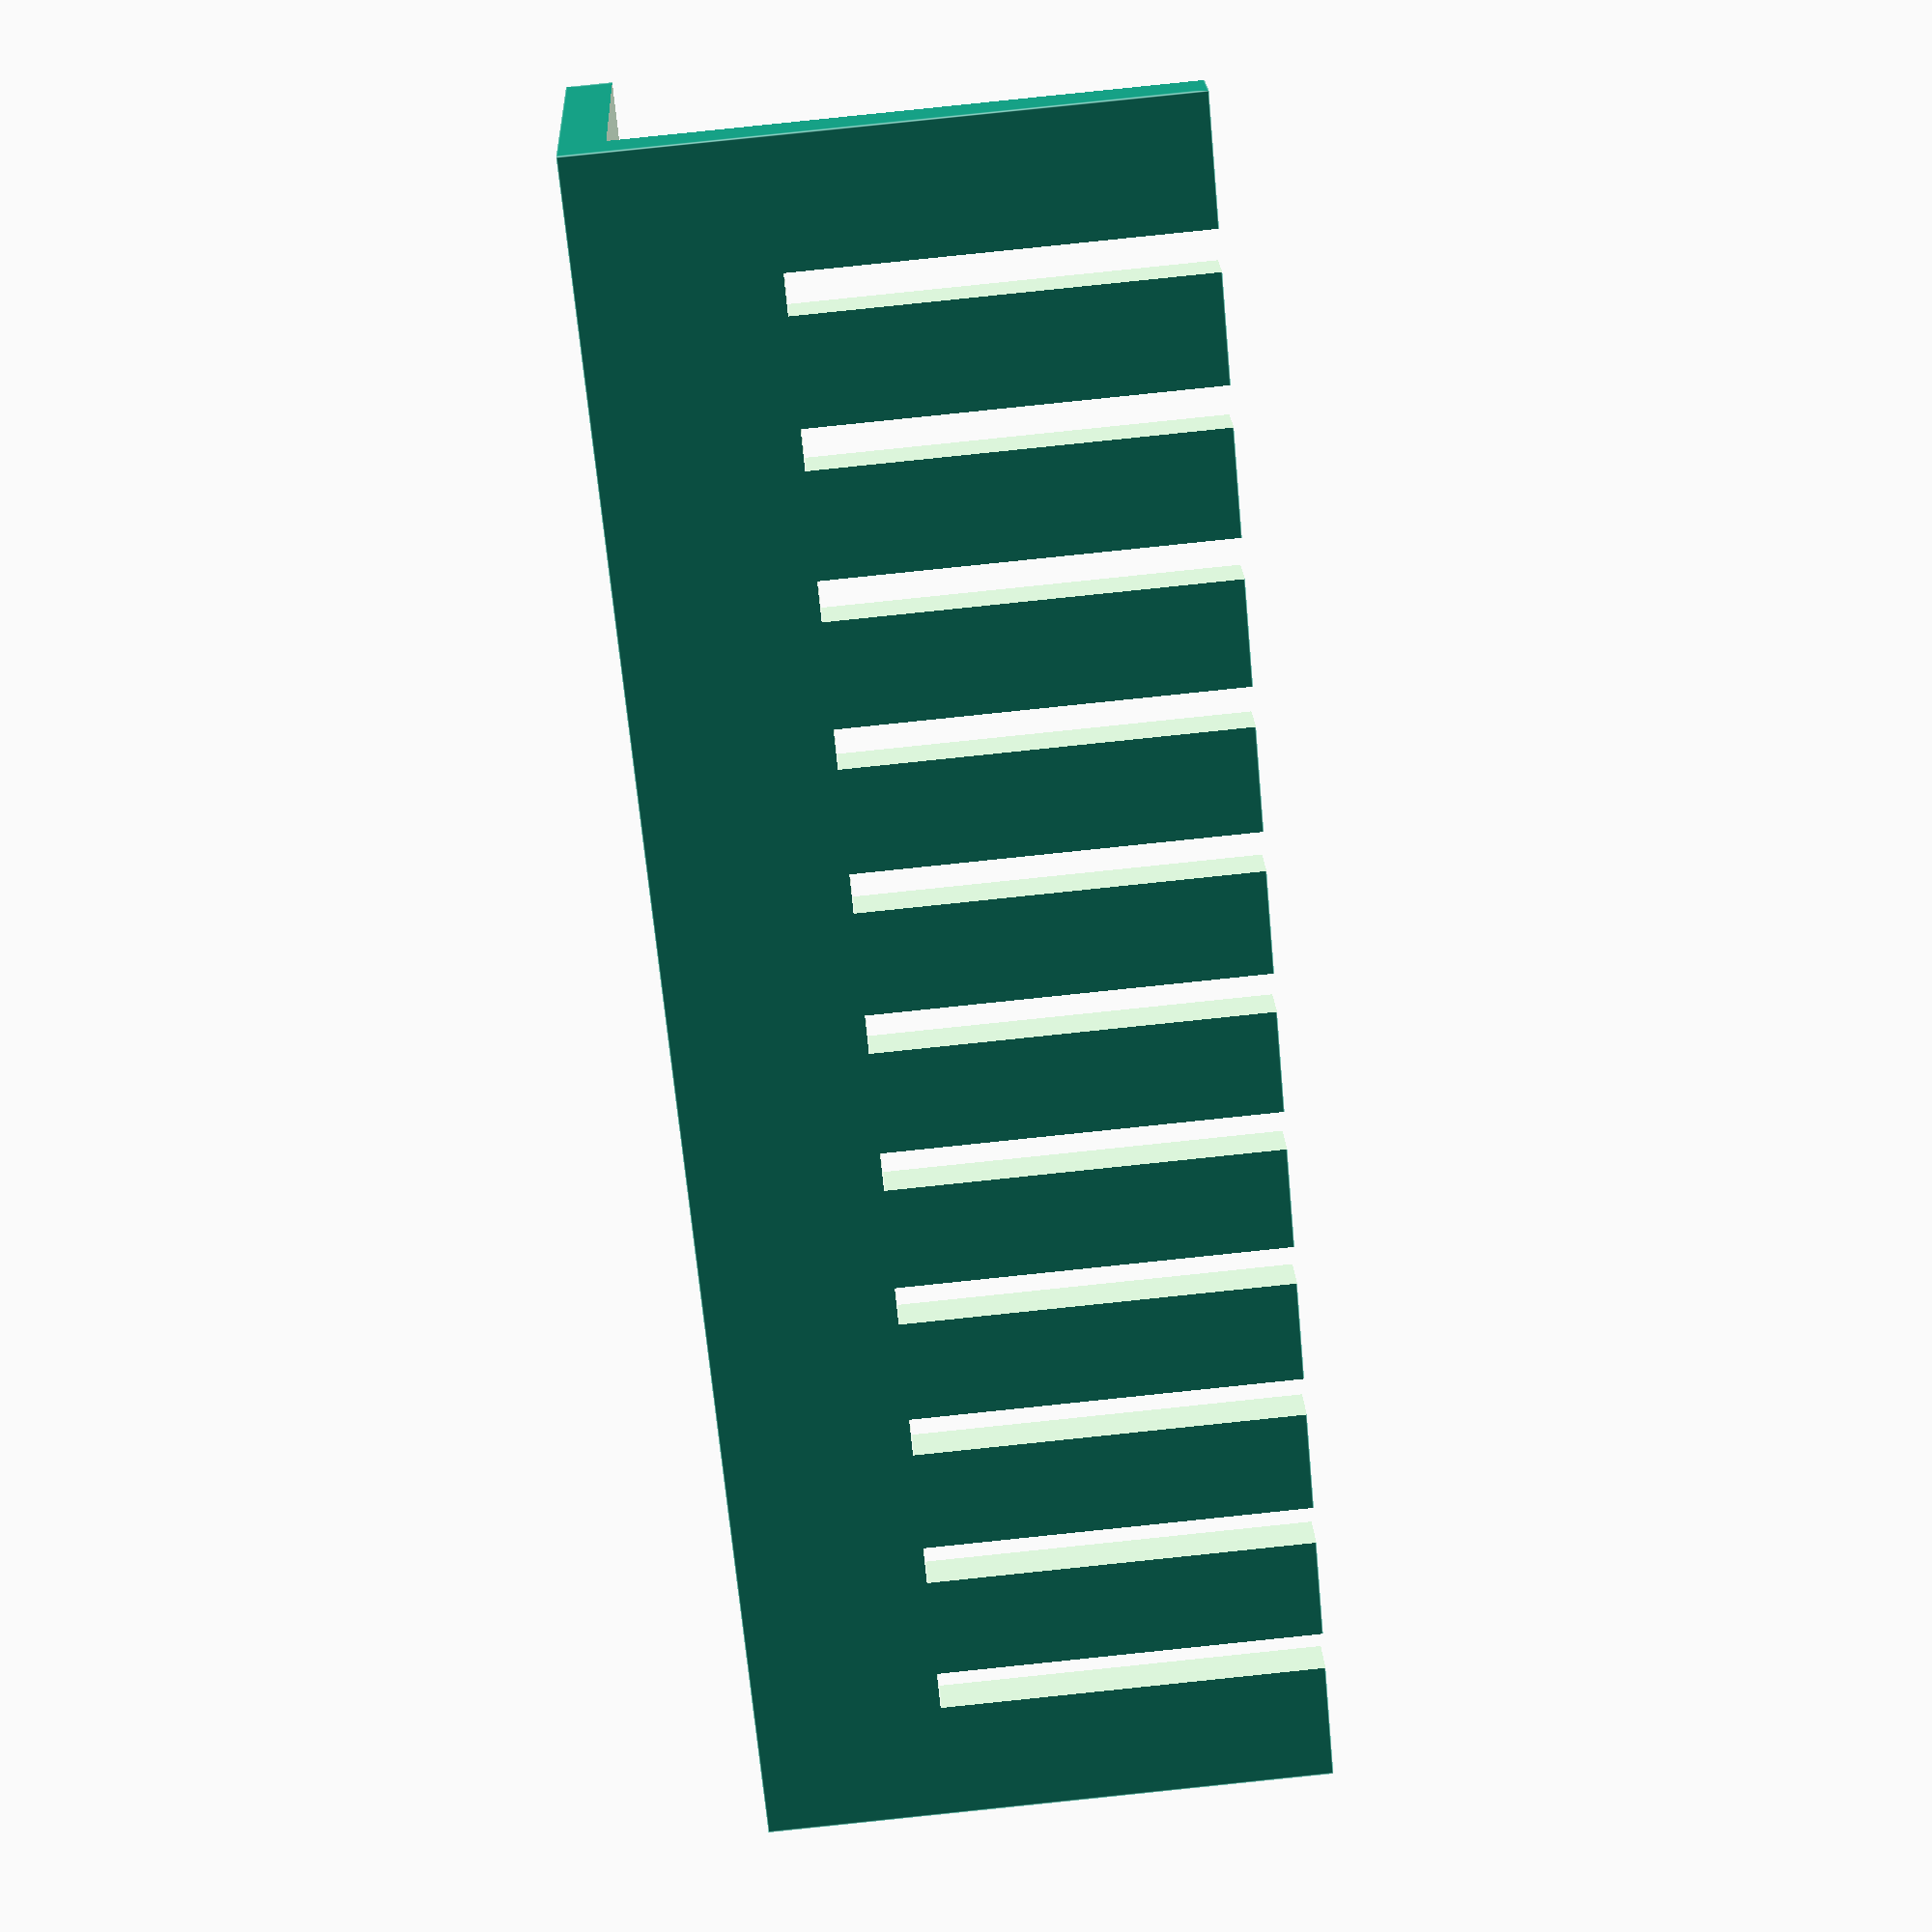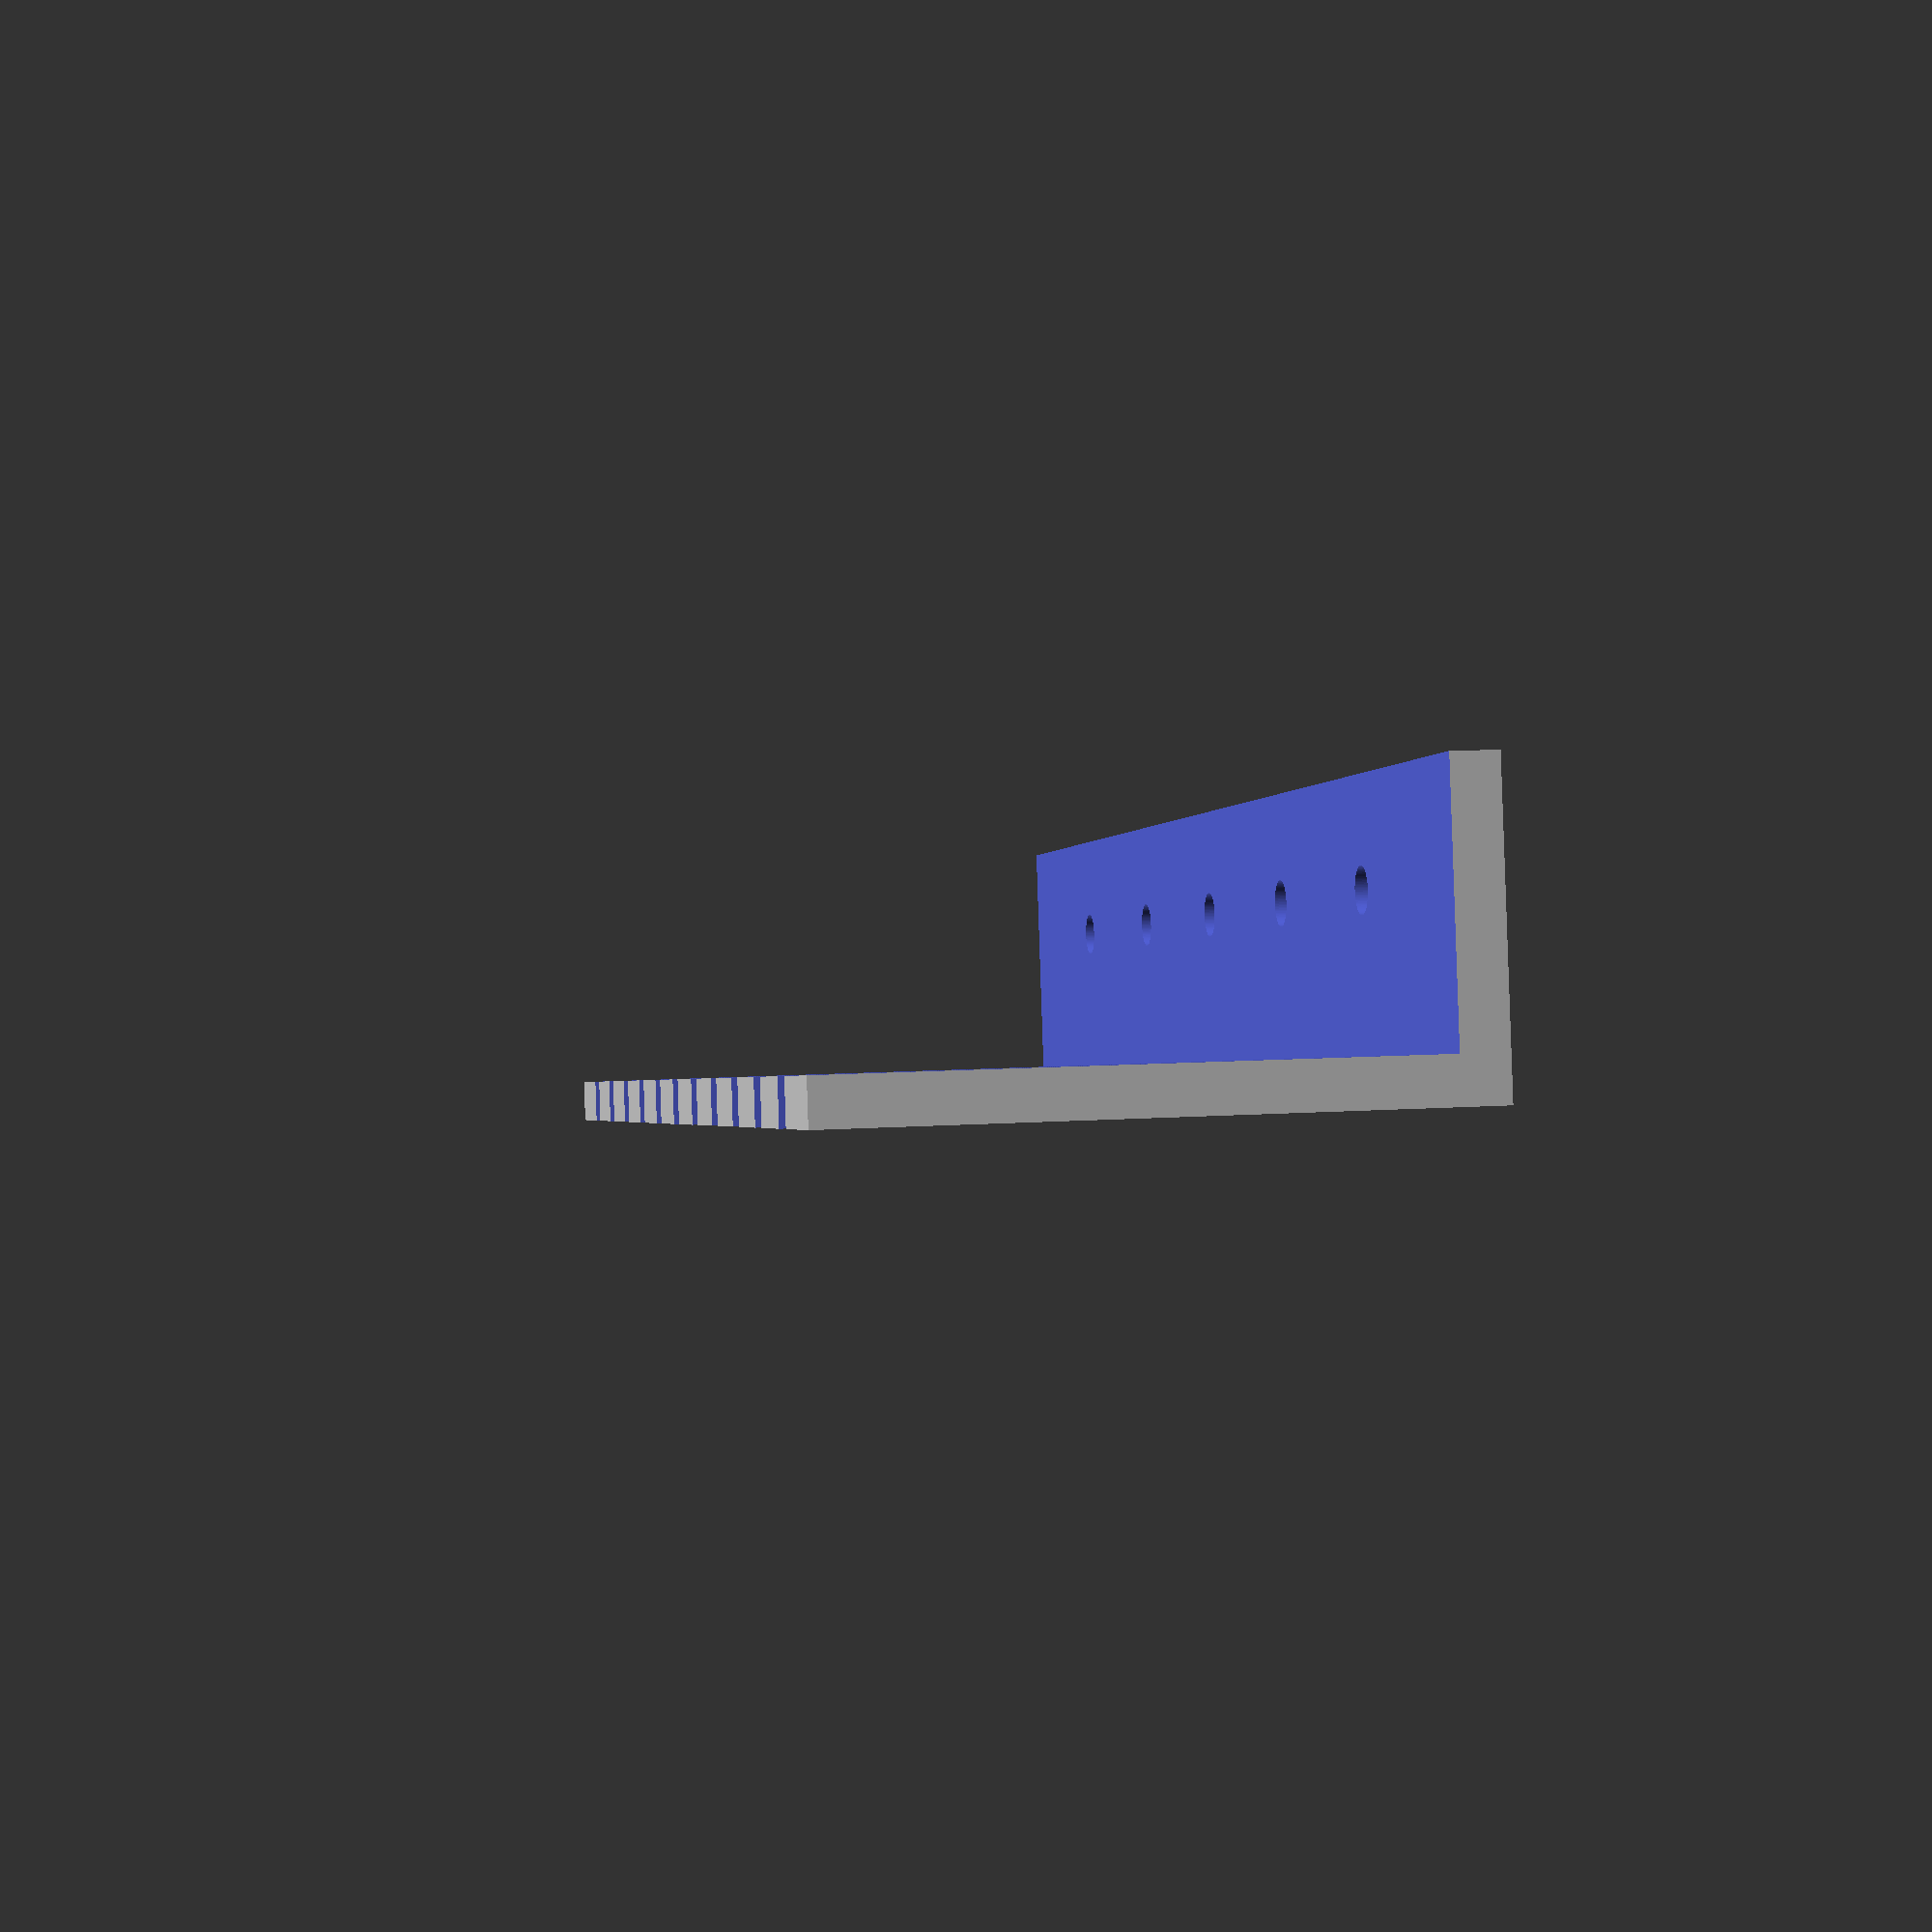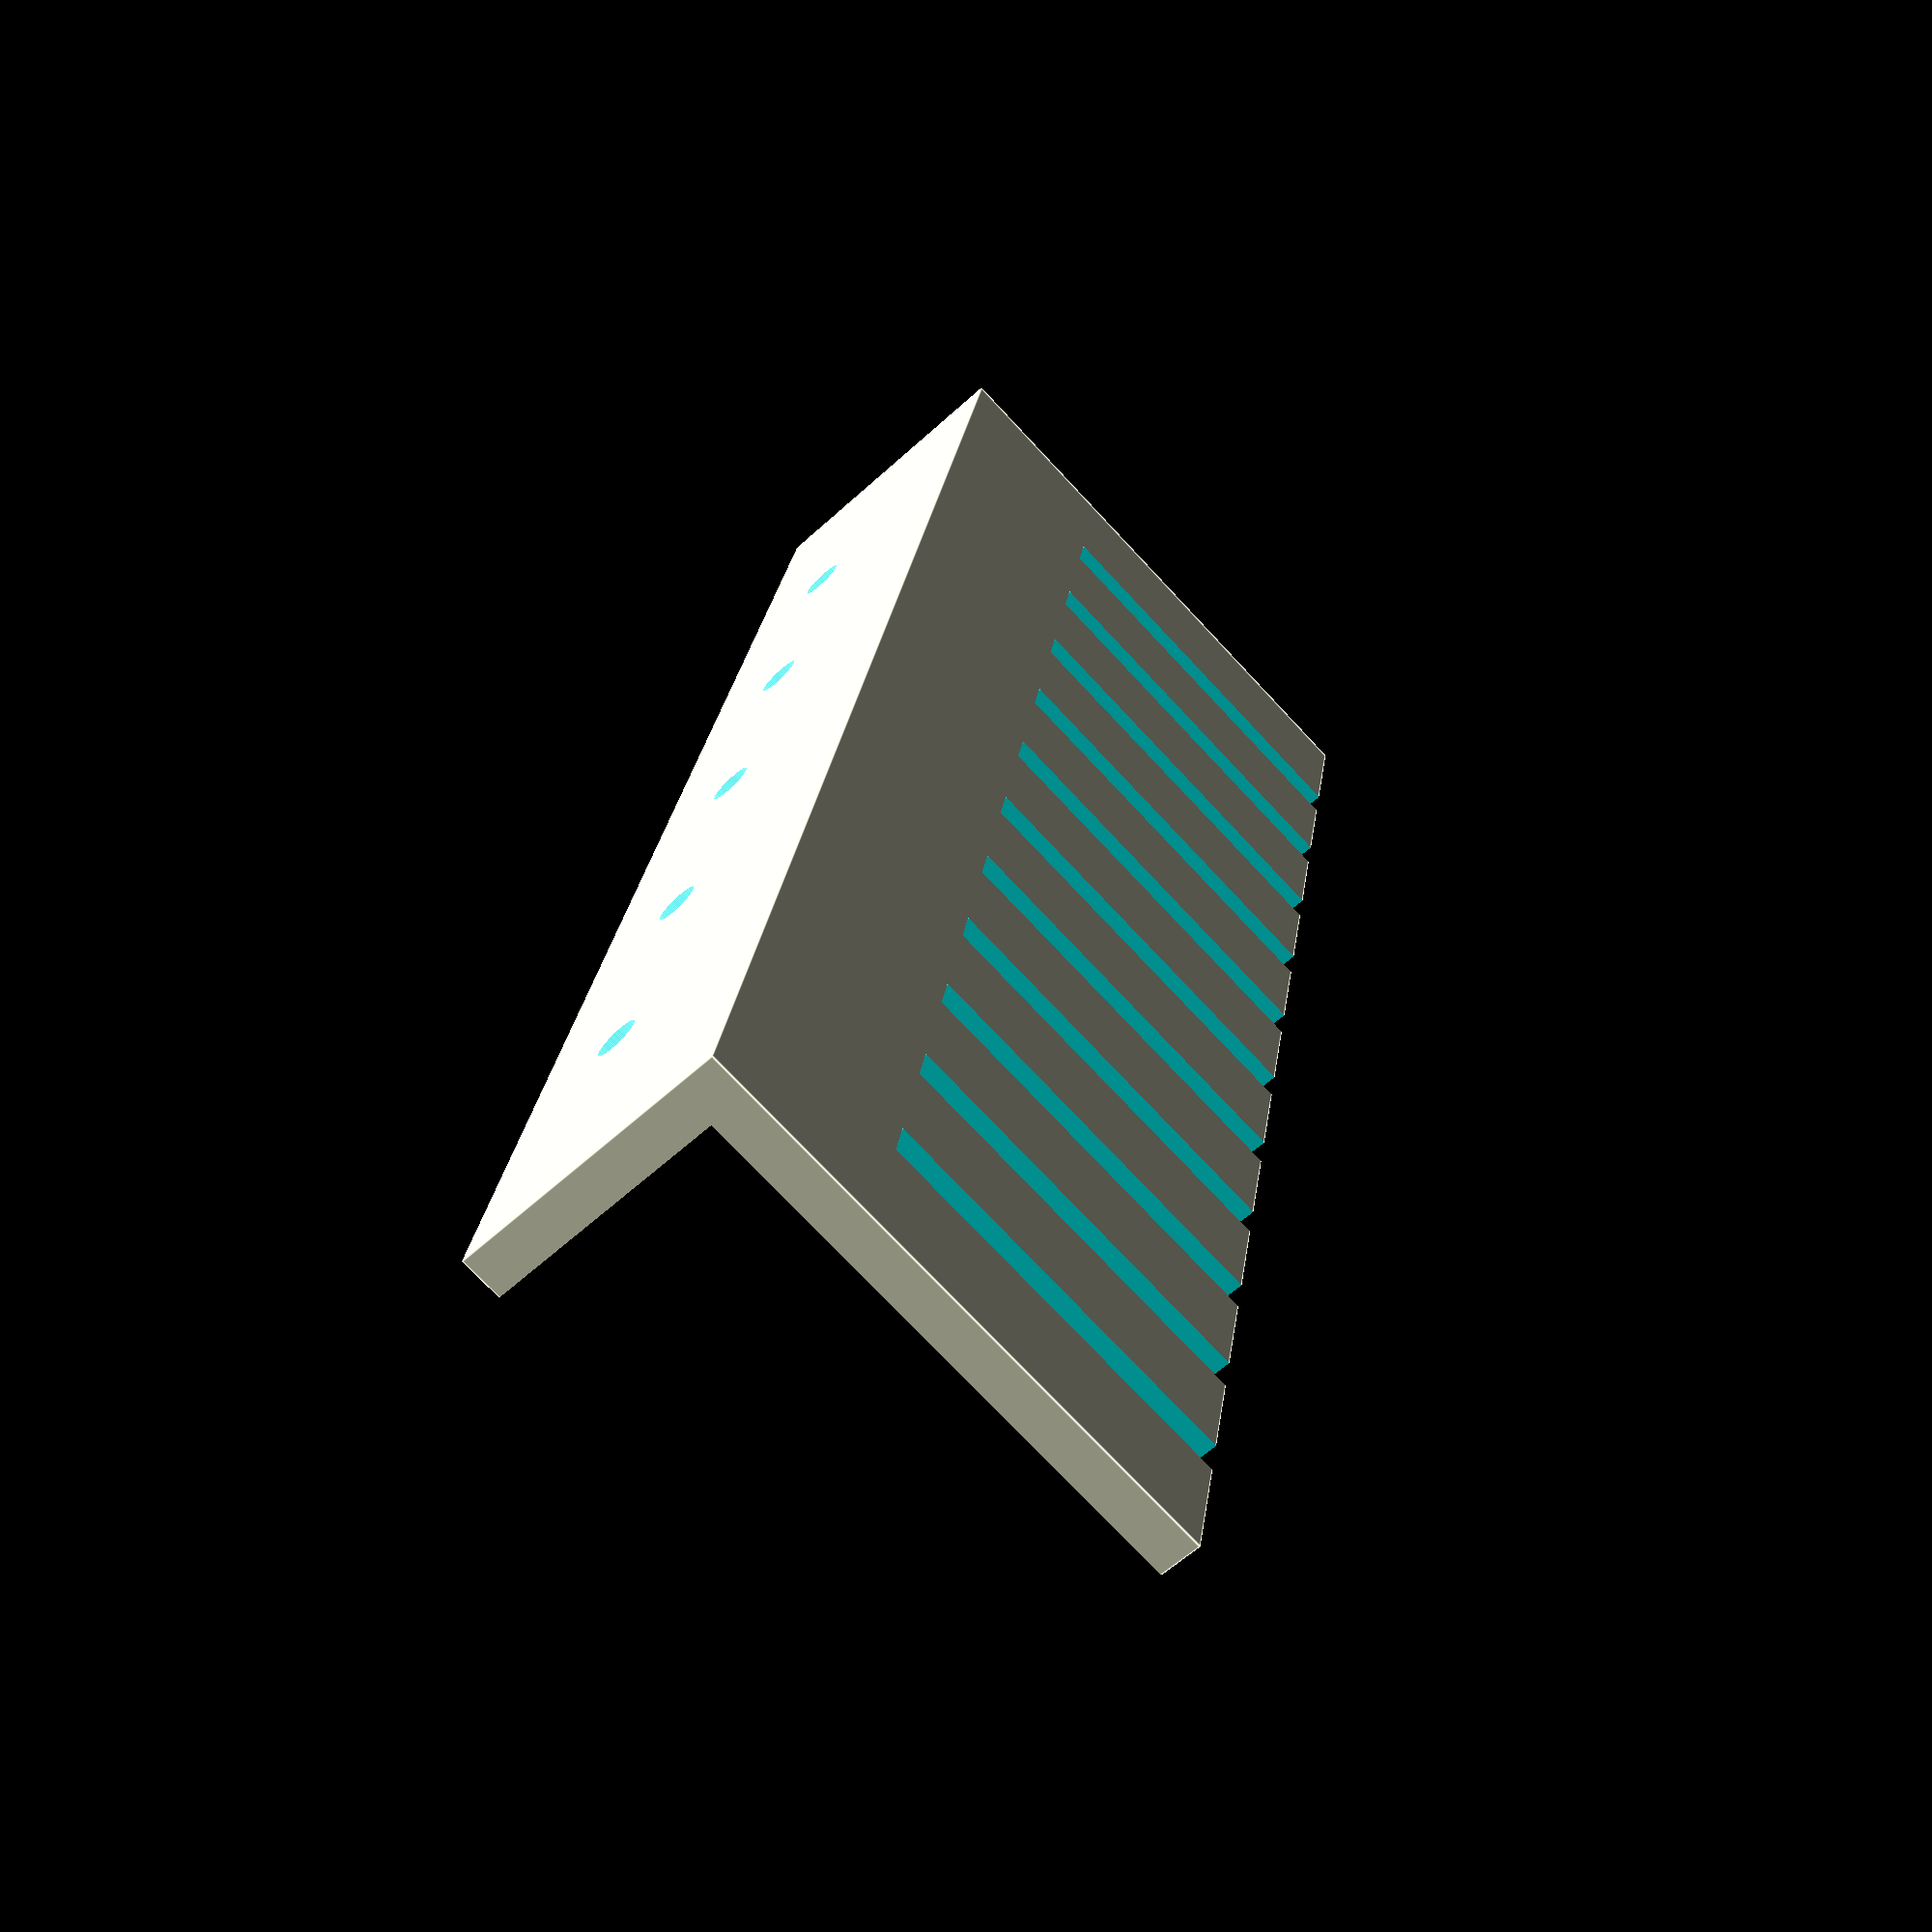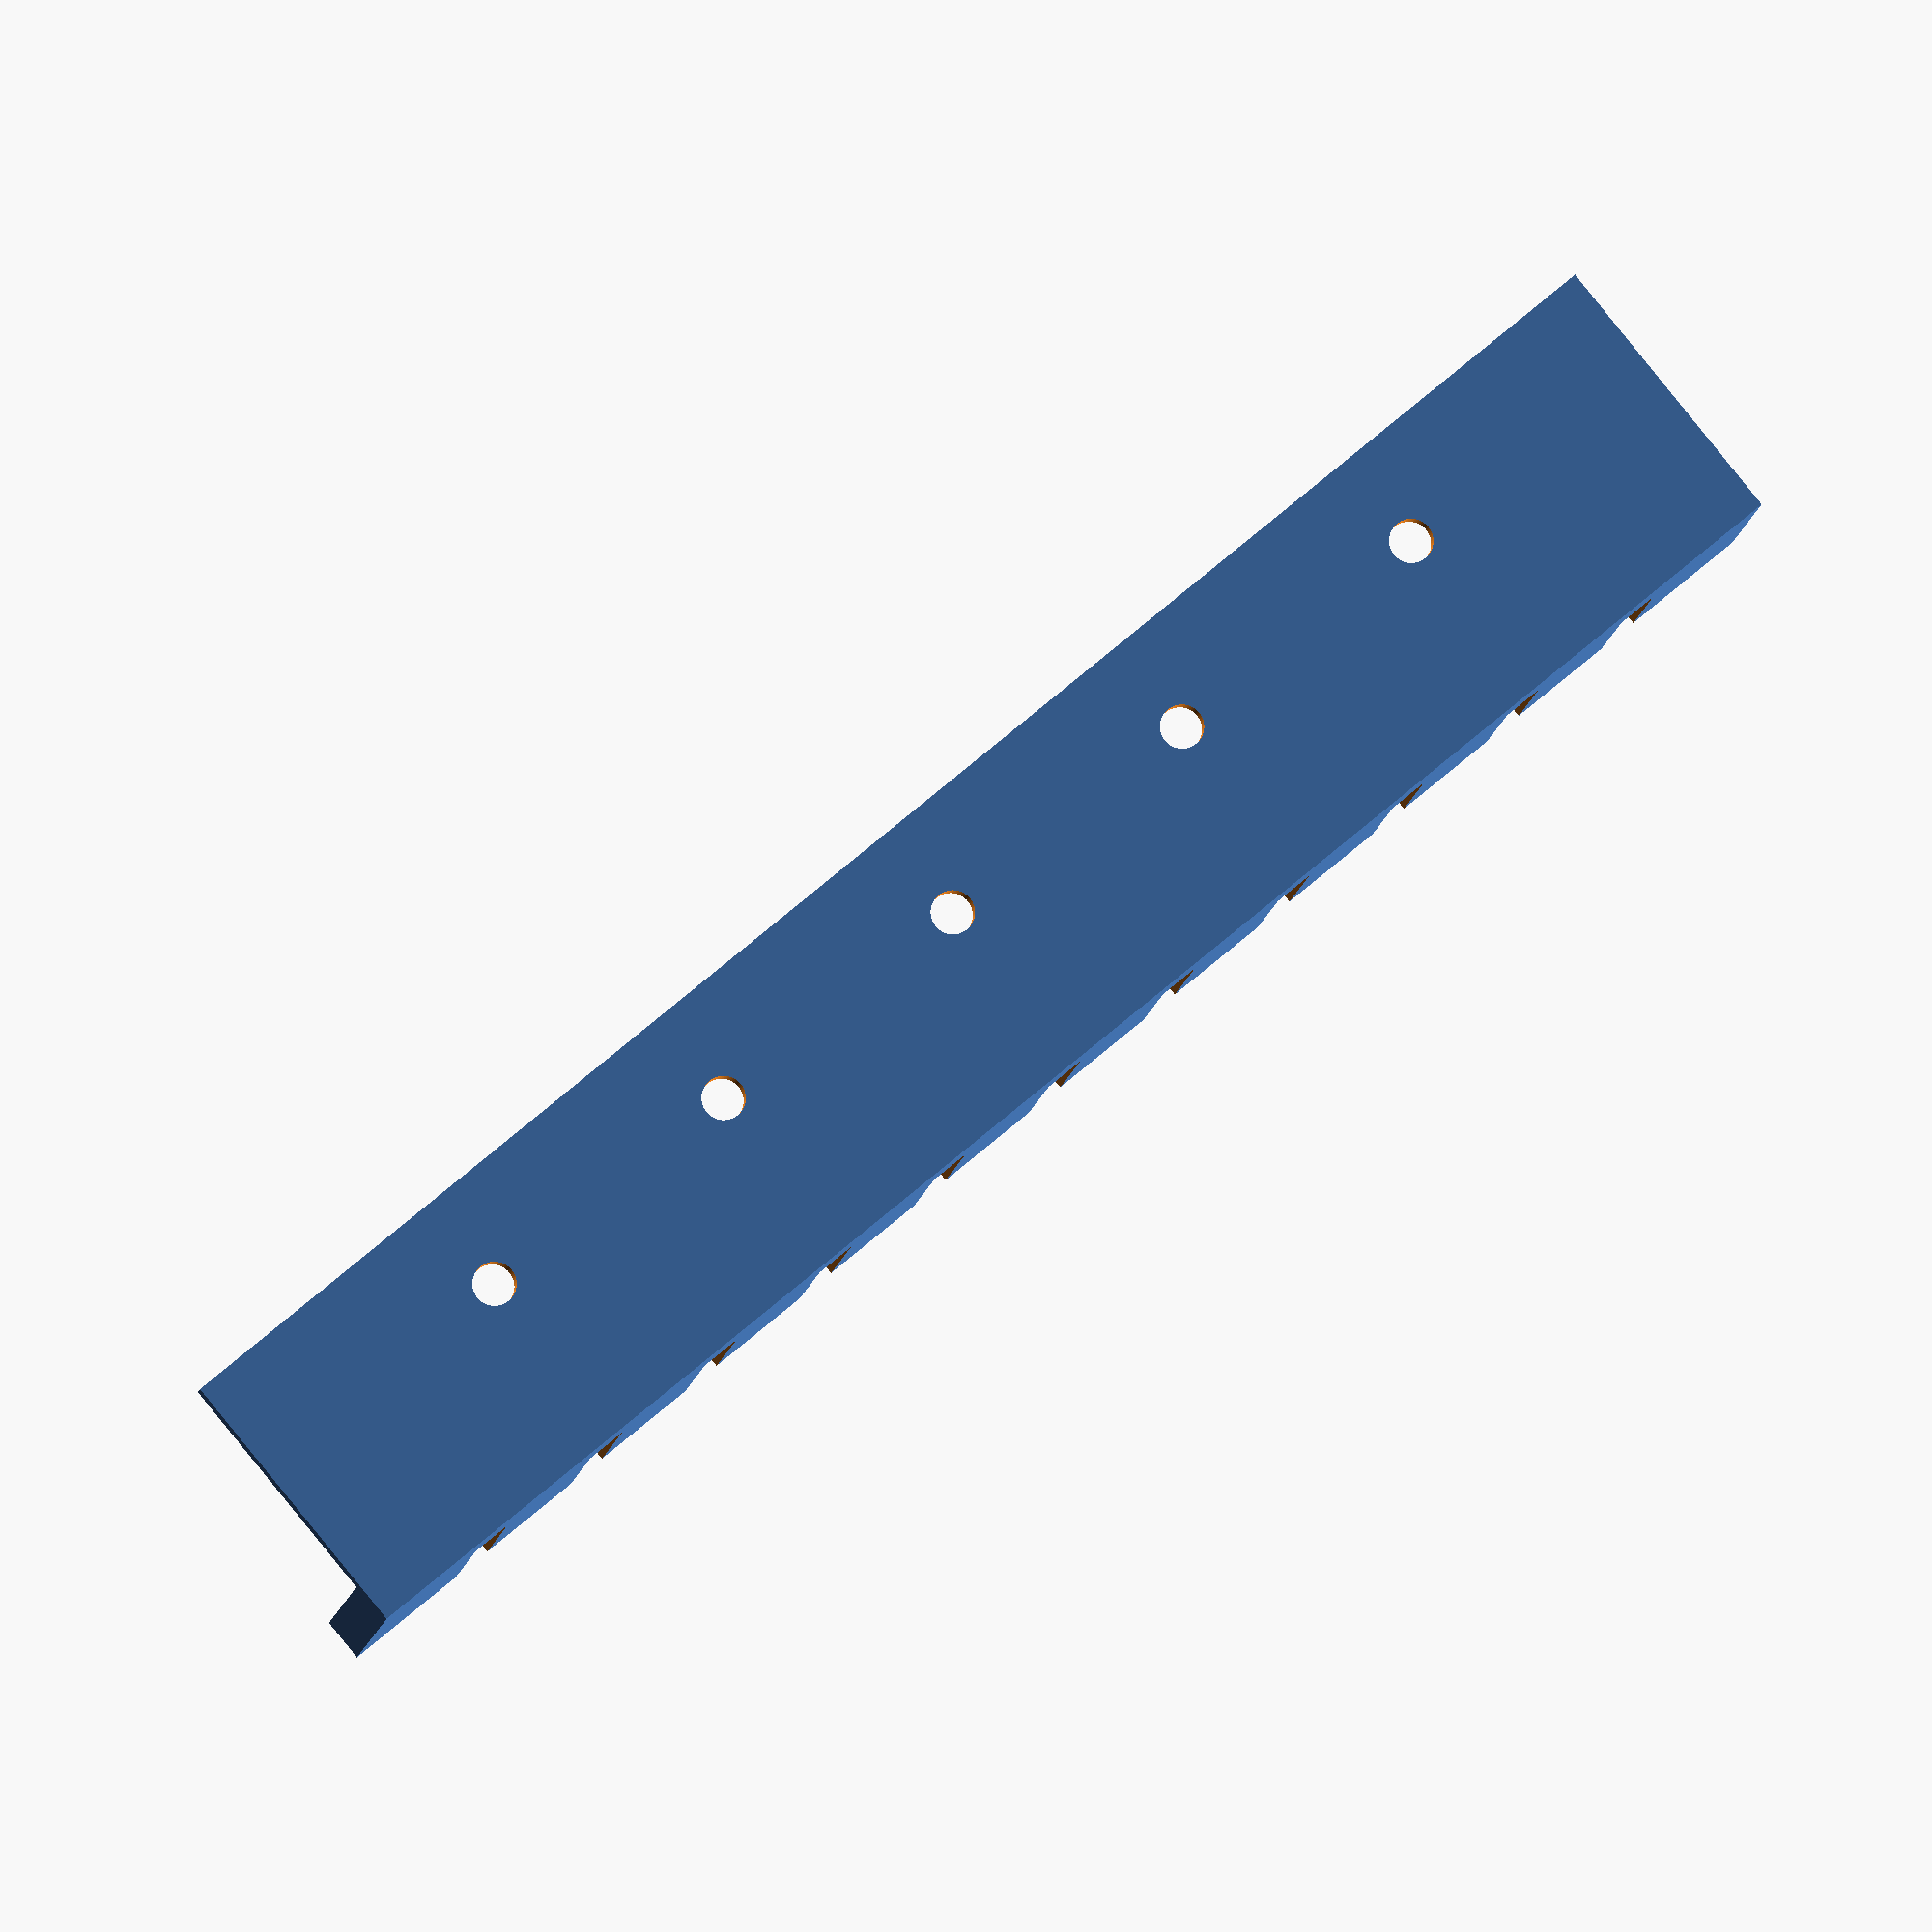
<openscad>
/*
 * Cable Rack.scad
 *
 * Brown Dog Gadgets <https://www.browndoggadgets.com/>
 *
 * Pete Prodoehl <pete@browndoggadgets.com>
 *
 */



// ----------------------------------------------------------------------------- //
// USER SETTINGS


width           = 120;
depth           = 40;
height          = 20;
wallThickness   = 3;

slotWidth       = 2.75;
slotInterval    = 10;

holeDiameter    = 3;
holeInterval    = 20;



// ----------------------------------------------------------------------------- //
// Create object(s)

cableRack();



// ----------------------------------------------------------------------------- //
// Modules

module cableRack() {

    difference() {
        
        // create object
        translate([0,0,0])
            cube([width, depth, height], center=true);
            
        // remove section to create the walls
        translate([0,wallThickness,wallThickness])
            cube([width+1, depth, height], center=true);

        // add the slots
        for (i = [-width/2+slotInterval : slotInterval : width/2-slotInterval]) {
            translate([i, 10+wallThickness, -1])
                cube([slotWidth, depth, height], center=true);
        }
        
        // add the holes
        for (i = [-width/2+holeInterval : holeInterval : width/2-holeInterval]) {
            translate([i, -depth/2, 0+wallThickness])
                rotate([90,0,0])
                    cylinder(d=holeDiameter, h=depth, center=true, $fn=100);
        }
        
        
        
    }

}
</openscad>
<views>
elev=157.6 azim=95.3 roll=2.6 proj=p view=edges
elev=271.2 azim=79.7 roll=178.1 proj=p view=solid
elev=57.8 azim=259.5 roll=133.7 proj=p view=edges
elev=271.4 azim=176.3 roll=140.9 proj=o view=wireframe
</views>
